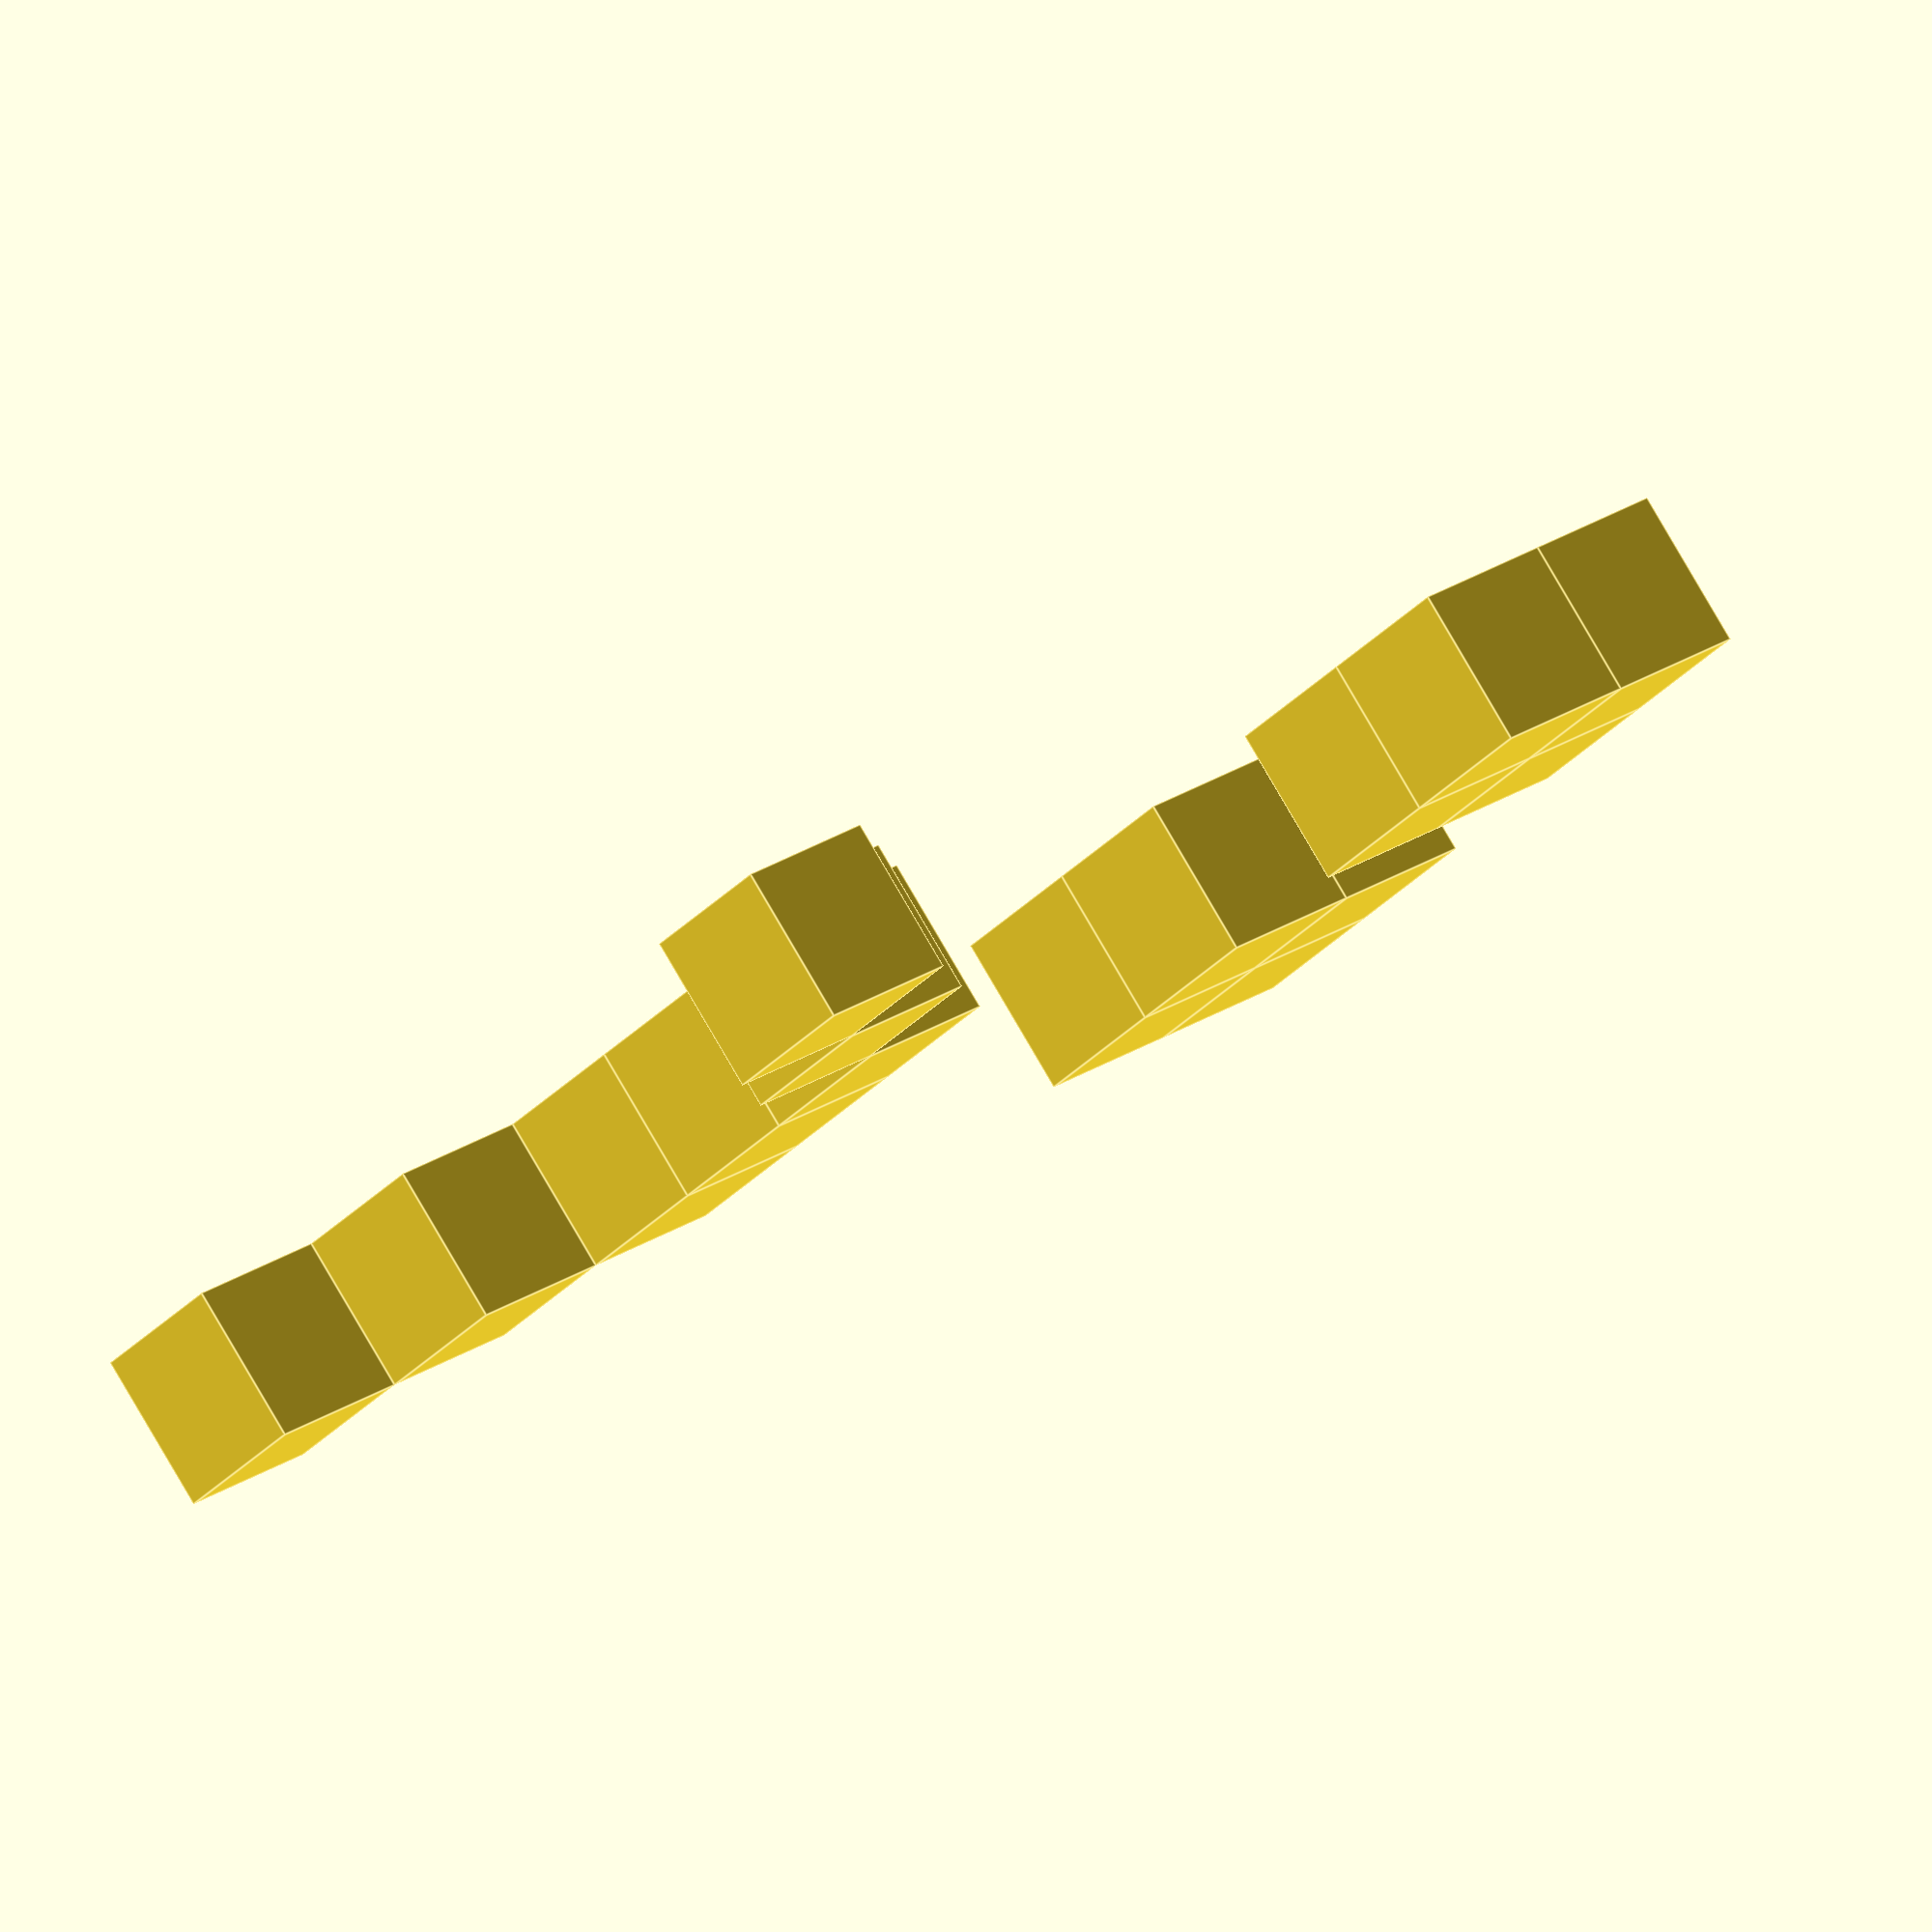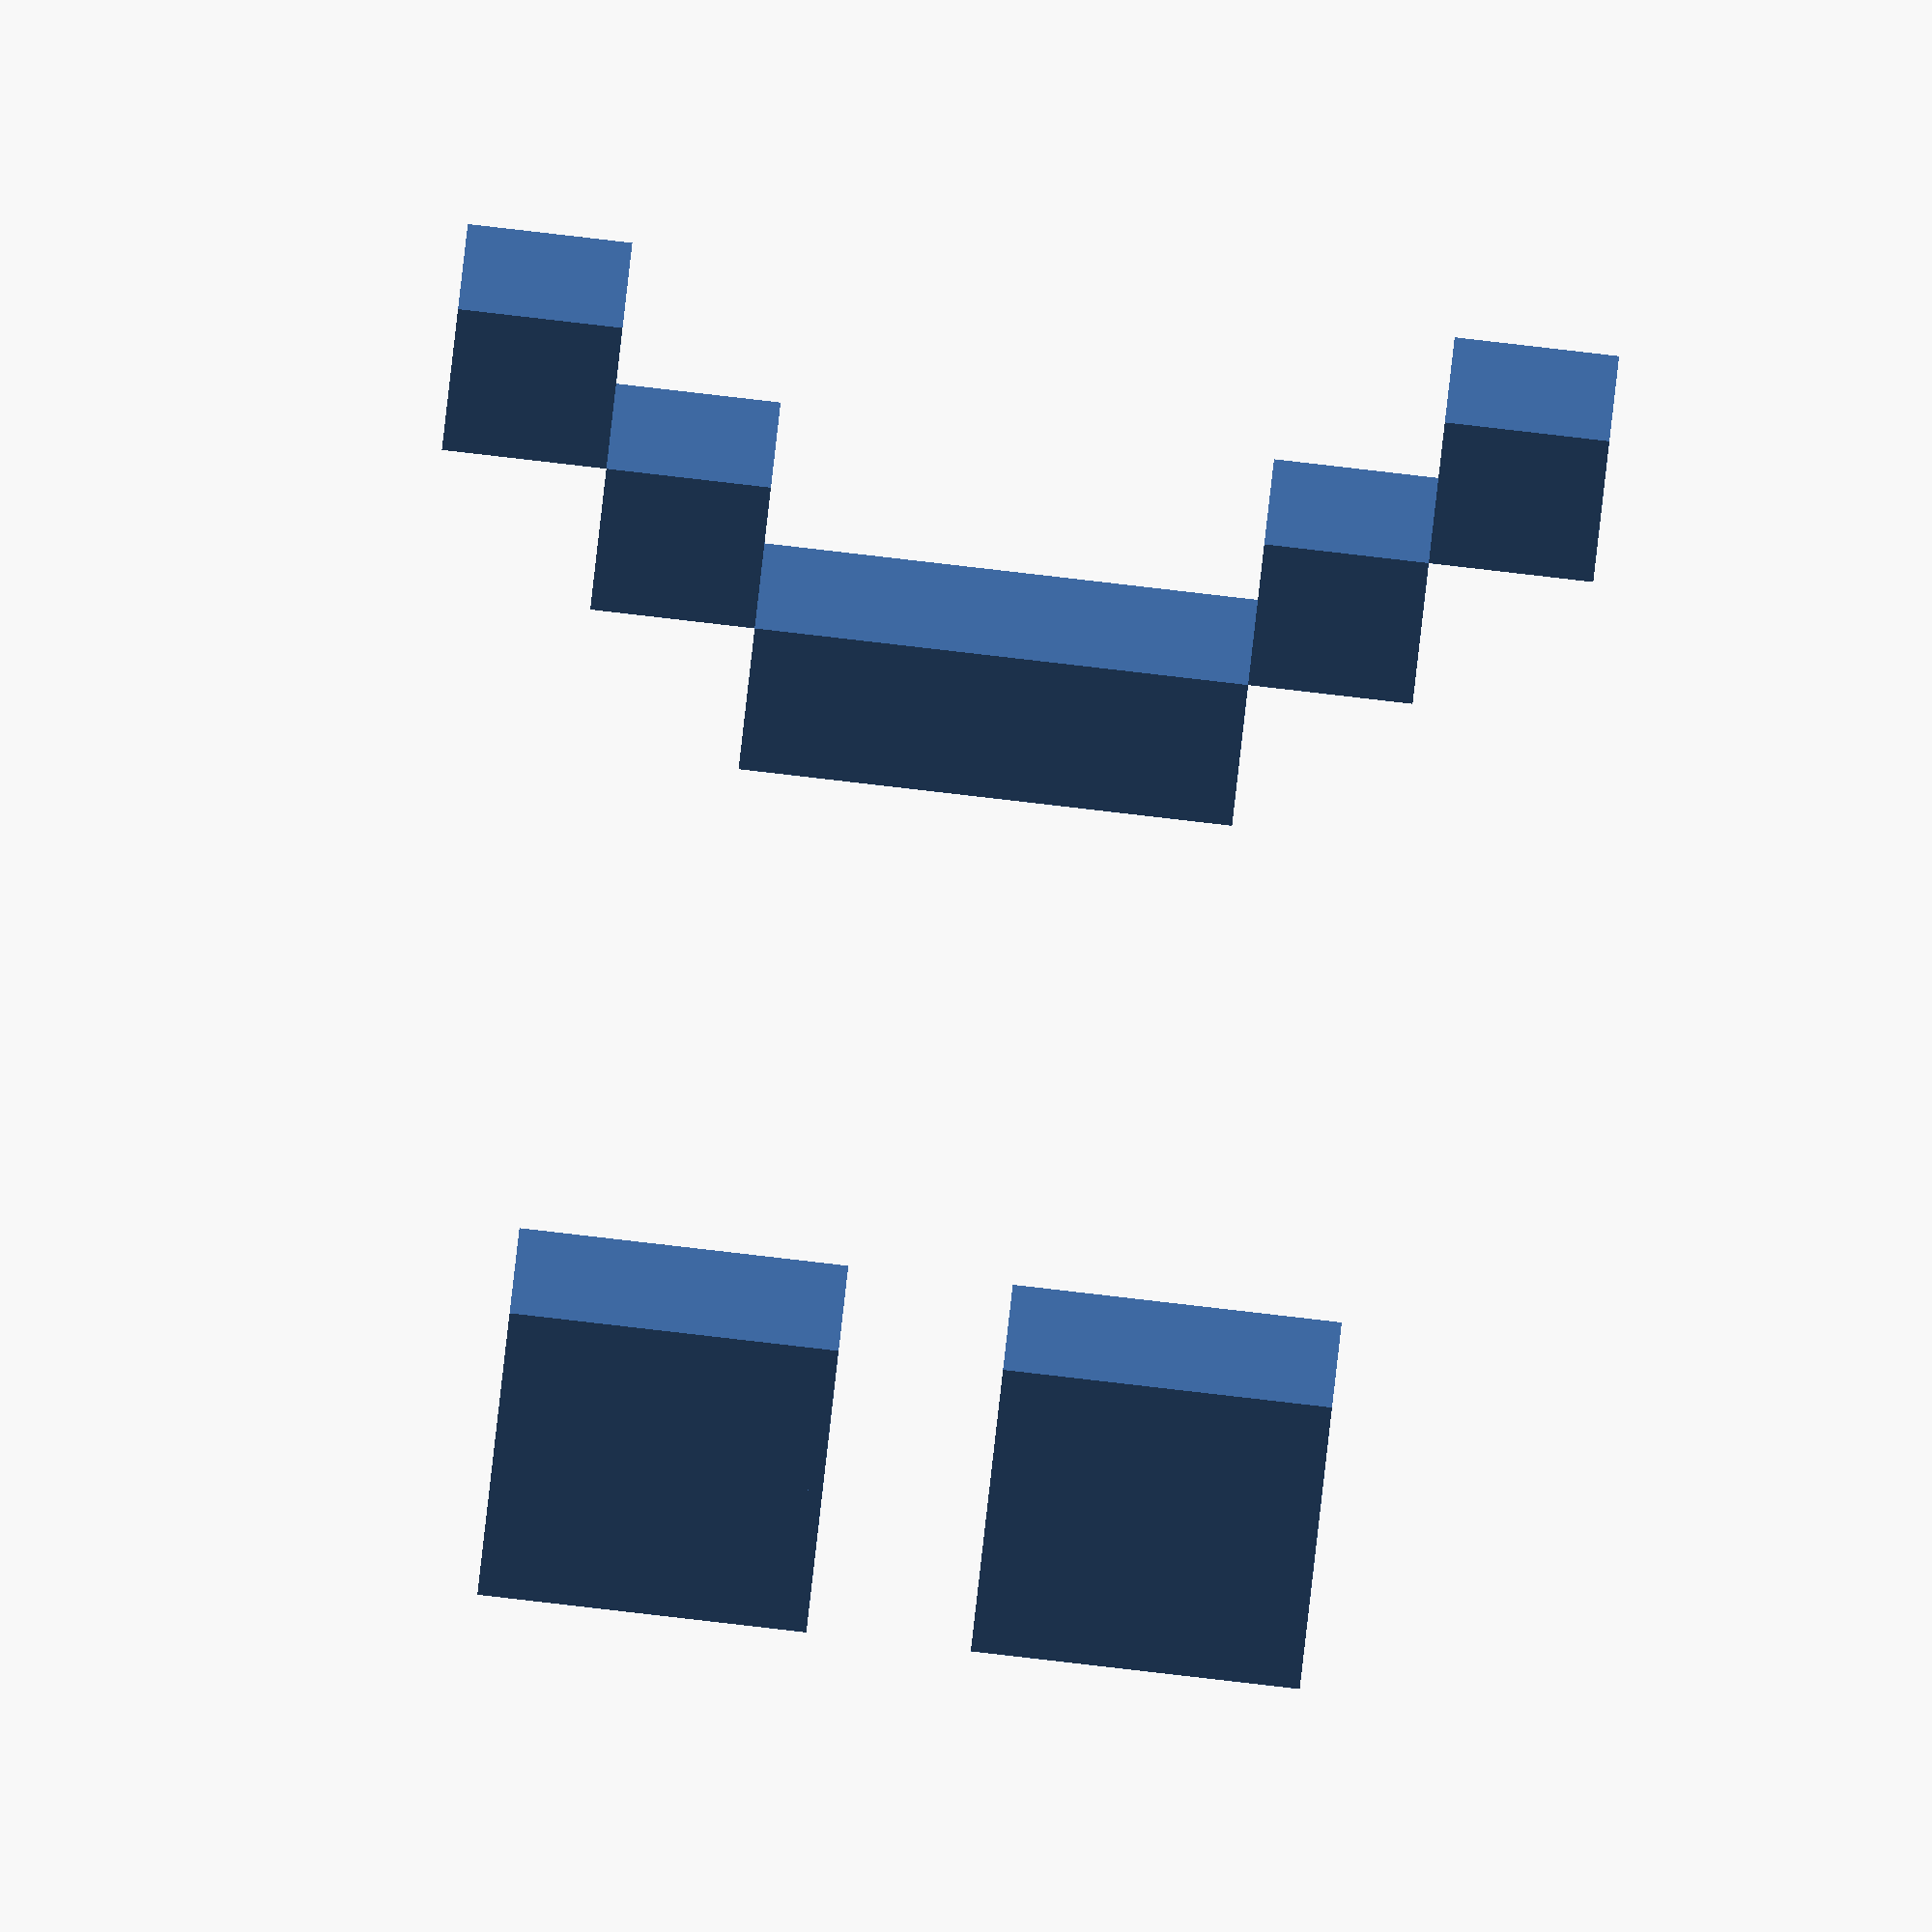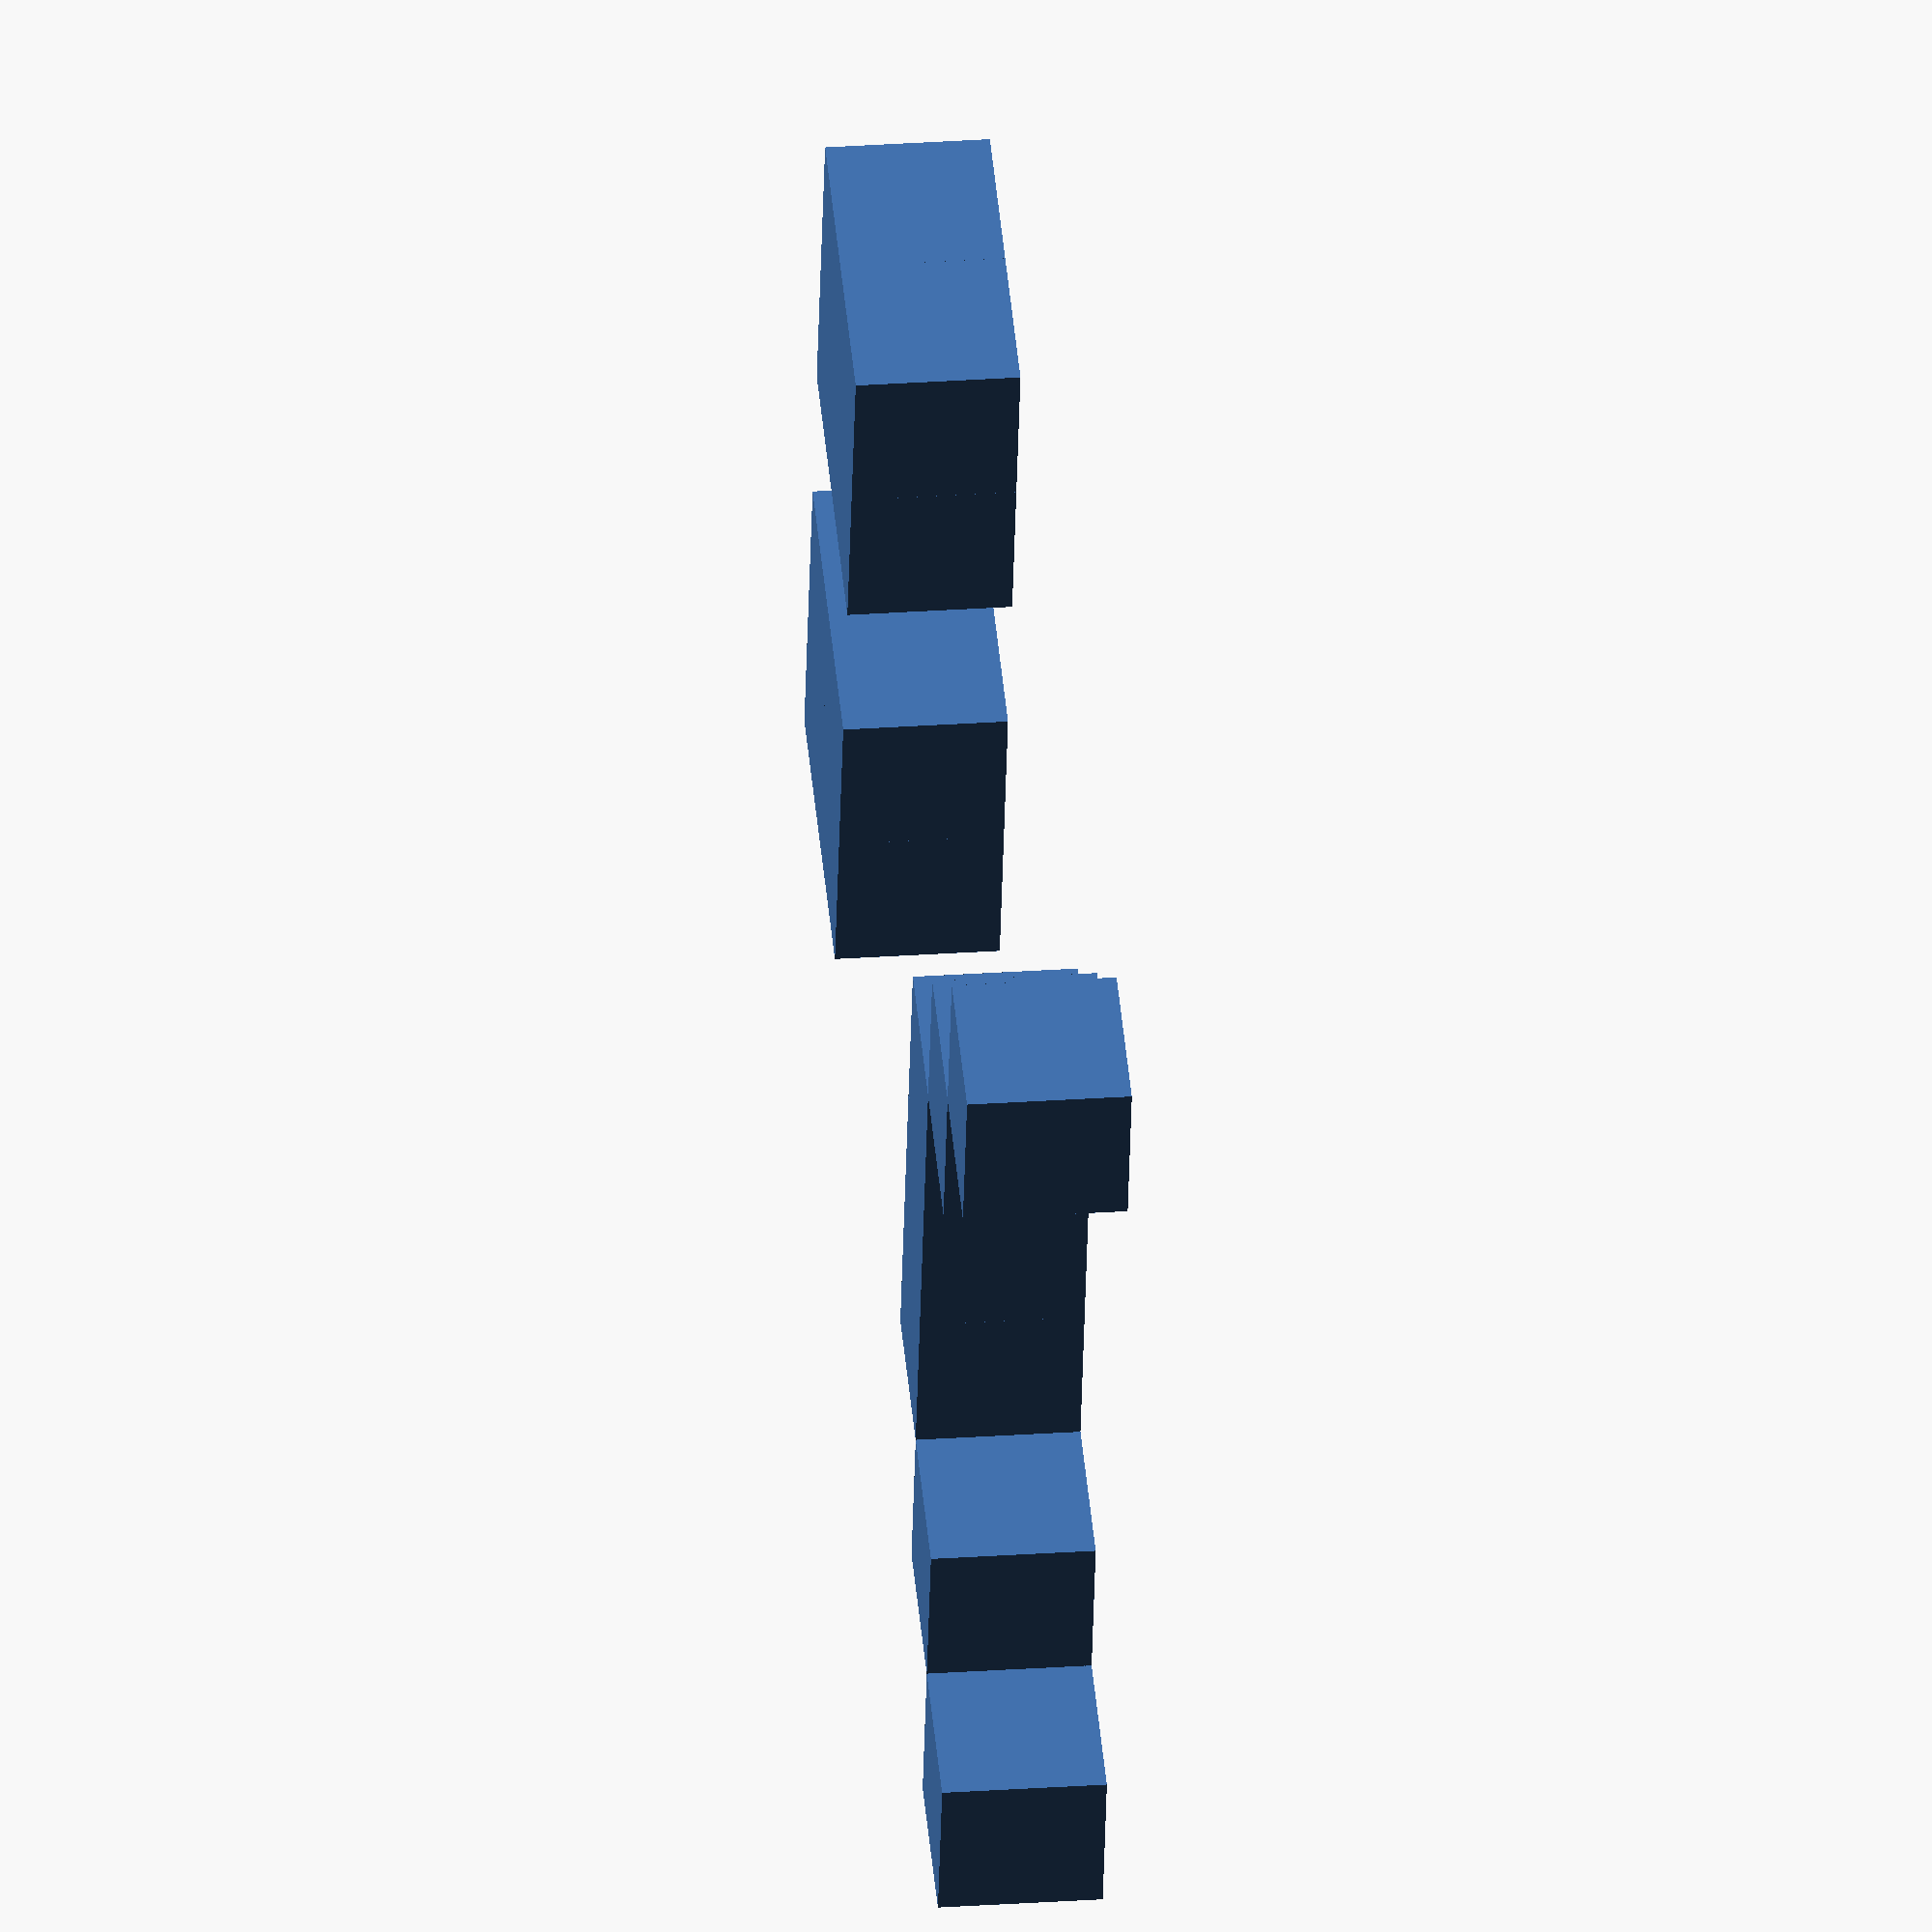
<openscad>
//Draw text
scale([4,4,4]) drawtext(":(");

//Draw character set
//scale([2,2,2]) drawtext(" !\"#$%&'()*+,-./0123456789:;<=>?@ABCDEFGHIJKLMNOPQRSTUVWXYZ[\\]^_`abcdefghijklmnopqrstuvwxyz{|}");

module drawtext(text) {
	//Characters
	chars = " !\"#$%&'()*+,-./0123456789:;<=>?@ABCDEFGHIJKLMNOPQRSTUVWXYZ[\\]^_`abcdefghijklmnopqrstuvwxyz{|}";

	//Chracter table defining 5x7 characters
	//Adapted from: http://www.geocities.com/dinceraydin/djlcdsim/chartable.js
	char_table = [ [ 0, 0, 0, 0, 0, 0, 0],
                  [ 4, 0, 4, 4, 4, 4, 4],
                  [ 0, 0, 0, 0,10,10,10],
                  [10,10,31,10,31,10,10],
                  [ 4,30, 5,14,20,15, 4],
                  [ 3,19, 8, 4, 2,25,24],
                  [13,18,21, 8,20,18,12],
                  [ 0, 0, 0, 0, 8, 4,12],
                  [ 2, 4, 8, 8, 8, 4, 2],
                  [ 8, 4, 2, 2, 2, 4, 8],
                  [ 0, 4,21,14,21, 4, 0],
                  [ 0, 4, 4,31, 4, 4, 0],
                  [ 8, 4,12, 0, 0, 0, 0],
                  [ 0, 0, 0,31, 0, 0, 0],
                  [12,12, 0, 0, 0, 0, 0],
                  [ 0,16, 8, 4, 2, 1, 0],
                  [14,17,25,21,19,17,14],
                  [14, 4, 4, 4, 4,12, 4],
                  [31, 8, 4, 2, 1,17,14],
                  [14,17, 1, 2, 4, 2,31],
                  [ 2, 2,31,18,10, 6, 2],
                  [14,17, 1, 1,30,16,31],
                  [14,17,17,30,16, 8, 6],
                  [ 8, 8, 8, 4, 2, 1,31],
                  [14,17,17,14,17,17,14],
                  [12, 2, 1,15,17,17,14],
                  [ 0,12,12, 0,12,12, 0],
                  [ 8, 4,12, 0,12,12, 0],
                  [ 2, 4, 8,16, 8, 4, 2],
                  [ 0, 0,31, 0,31, 0, 0],
                  [16, 8, 4, 2, 4, 8,16],
                  [ 4, 0, 4, 2, 1,17,14],
                  [14,21,21,13, 1,17,14],
                  [17,17,31,17,17,17,14],
                  [30,17,17,30,17,17,30],
                  [14,17,16,16,16,17,14],
                  [30,17,17,17,17,17,30],
                  [31,16,16,30,16,16,31],
                  [16,16,16,30,16,16,31],
                  [15,17,17,23,16,17,14],
                  [17,17,17,31,17,17,17],
                  [14, 4, 4, 4, 4, 4,14],
                  [12,18, 2, 2, 2, 2, 7],
                  [17,18,20,24,20,18,17],
                  [31,16,16,16,16,16,16],
                  [17,17,17,21,21,27,17],
                  [17,17,19,21,25,17,17],
                  [14,17,17,17,17,17,14],
                  [16,16,16,30,17,17,30],
                  [13,18,21,17,17,17,14],
                  [17,18,20,30,17,17,30],
                  [30, 1, 1,14,16,16,15],
                  [ 4, 4, 4, 4, 4, 4,31],
                  [14,17,17,17,17,17,17],
                  [ 4,10,17,17,17,17,17],
                  [10,21,21,21,17,17,17],
                  [17,17,10, 4,10,17,17],
                  [ 4, 4, 4,10,17,17,17],
                  [31,16, 8, 4, 2, 1,31],
                  [14, 8, 8, 8, 8, 8,14],
                  [ 0, 1, 2, 4, 8,16, 0],
                  [14, 2, 2, 2, 2, 2,14],
                  [ 0, 0, 0, 0,17,10, 4],
                  [31, 0, 0, 0, 0, 0, 0],
                  [ 0, 0, 0, 0, 2, 4, 8],
                  [15,17,15, 1,14, 0, 0],
                  [30,17,17,25,22,16,16],
                  [14,17,16,16,14, 0, 0],
                  [15,17,17,19,13, 1, 1],
                  [14,16,31,17,14, 0, 0],
                  [ 8, 8, 8,28, 8, 9, 6],
                  [14, 1,15,17,15, 0, 0],
                  [17,17,17,25,22,16,16],
                  [14, 4, 4, 4,12, 0, 4],
                  [12,18, 2, 2, 2, 6, 2],
                  [18,20,24,20,18,16,16],
                  [14, 4, 4, 4, 4, 4,12],
                  [17,17,21,21,26, 0, 0],
                  [17,17,17,25,22, 0, 0],
                  [14,17,17,17,14, 0, 0],
                  [16,16,30,17,30, 0, 0],
                  [ 1, 1,15,19,13, 0, 0],
                  [16,16,16,25,22, 0, 0],
                  [30, 1,14,16,15, 0, 0],
                  [ 6, 9, 8, 8,28, 8, 8],
                  [13,19,17,17,17, 0, 0],
                  [ 4,10,17,17,17, 0, 0],
                  [10,21,21,17,17, 0, 0],
                  [17,10, 4,10,17, 0, 0],
                  [14, 1,15,17,17, 0, 0],
                  [31, 8, 4, 2,31, 0, 0],
                  [ 2, 4, 4, 8, 4, 4, 2],
                  [ 4, 4, 4, 4, 4, 4, 4],
                  [ 8, 4, 4, 2, 4, 4, 8] ];

	//Binary decode table
	dec_table = [ "00000", "00001", "00010", "00011", "00100", "00101",
  	            "00110", "00111", "01000", "01001", "01010", "01011",
  	            "01100", "01101", "01110", "01111", "10000", "10001",
  	            "10010", "10011", "10100", "10101", "10110", "10111",
	            "11000", "11001", "11010", "11011", "11100", "11101",
	            "11110", "11111" ];

	//Process string one character at a time
	for(itext = [0:len(text)-1]) {
		//Convert character to index
		assign(ichar = search(text[itext],chars,1)[0]) {
			//Decode character - rows
			for(irow = [0:6]) {
				assign(val = dec_table[char_table[ichar][irow]]) {
					//Decode character - cols
					for(icol = [0:4]) {
						assign(bit = search(val[icol],"01",1)[0]) {
							if(bit) {
								//Output cube
								translate([icol + (6*itext), irow, 0])
									cube([1.0001,1.0001,1]);
							}
						}
					}
				}
			}
		}
	}
}

</openscad>
<views>
elev=277.6 azim=219.8 roll=329.7 proj=o view=edges
elev=149.0 azim=84.4 roll=356.6 proj=o view=solid
elev=149.0 azim=344.8 roll=275.5 proj=o view=solid
</views>
